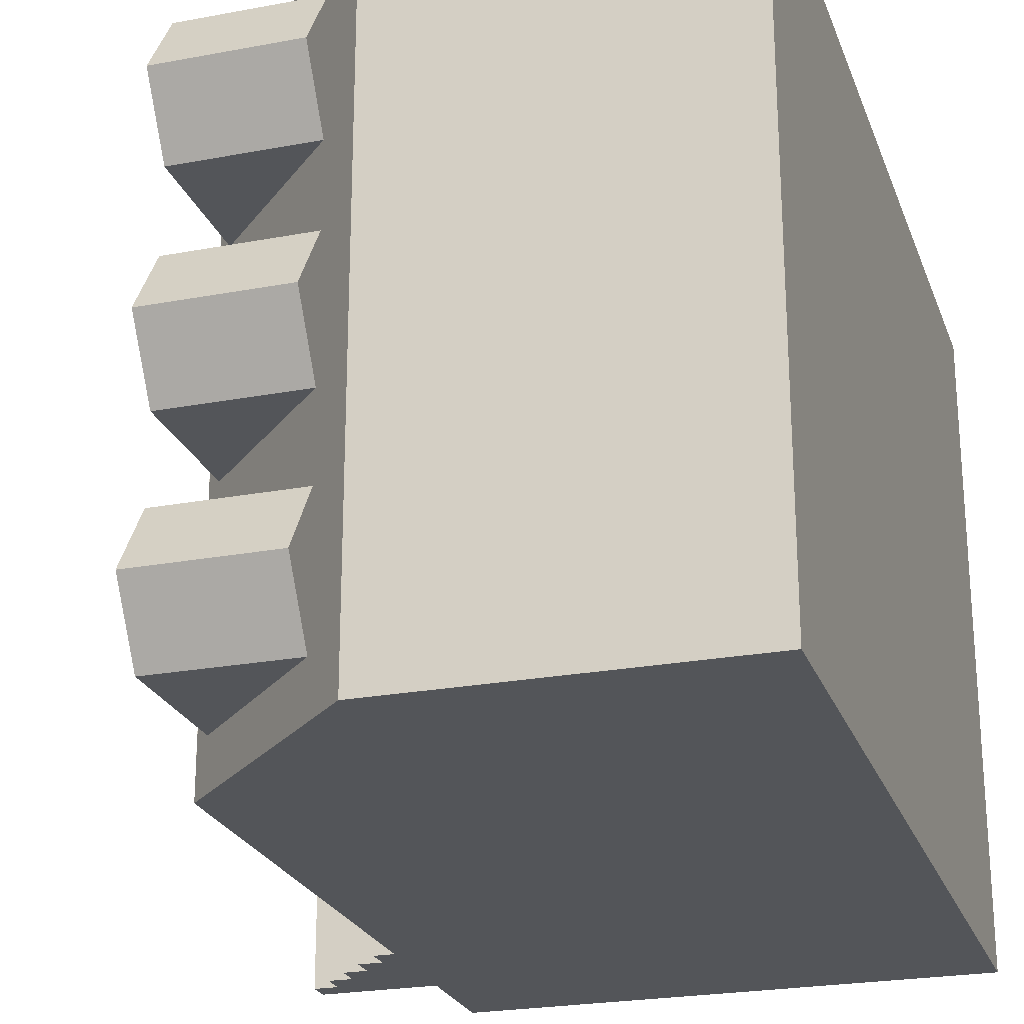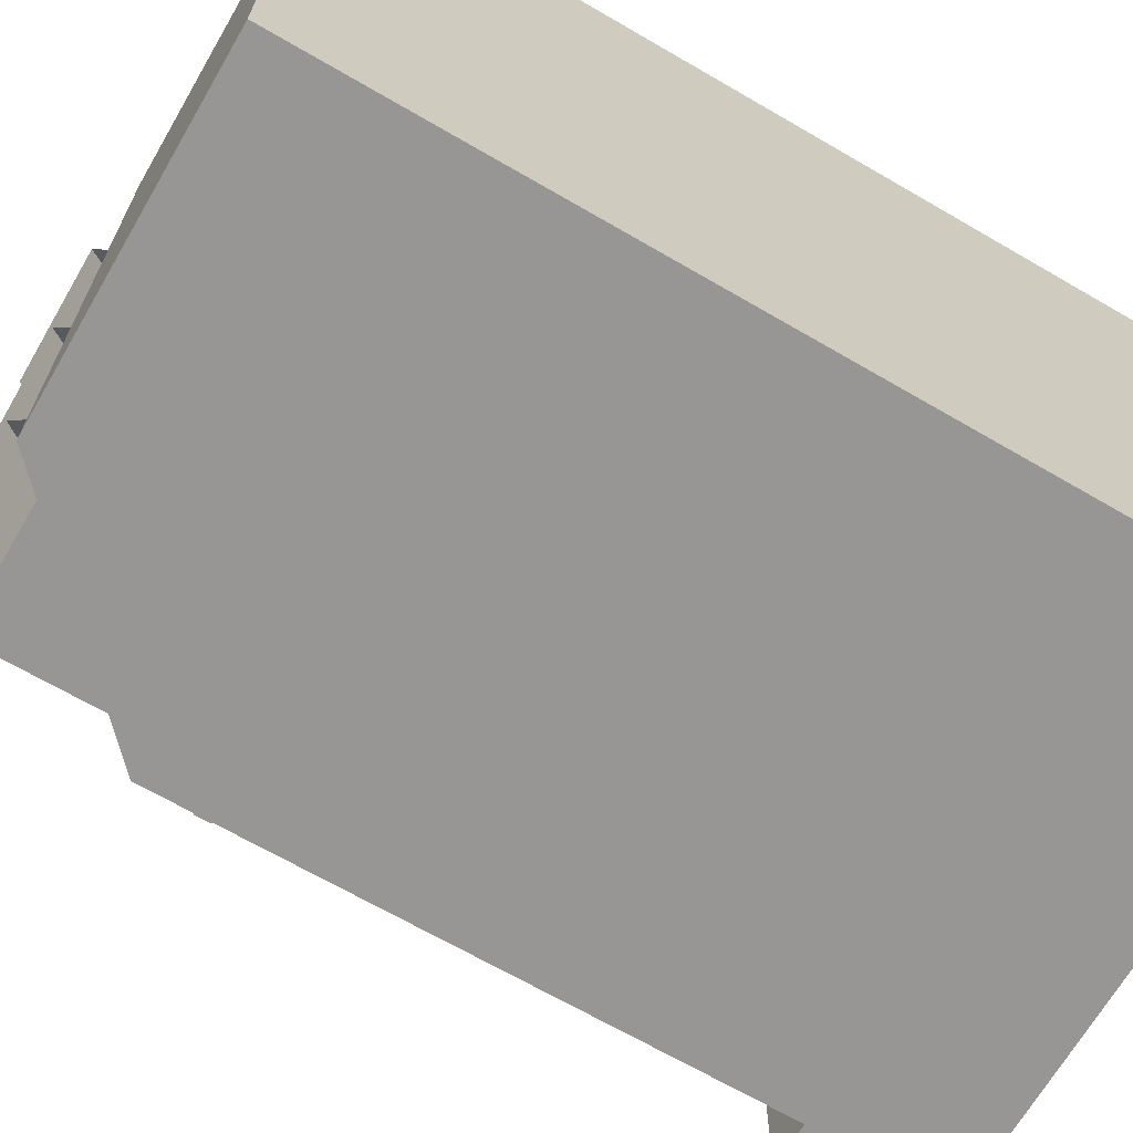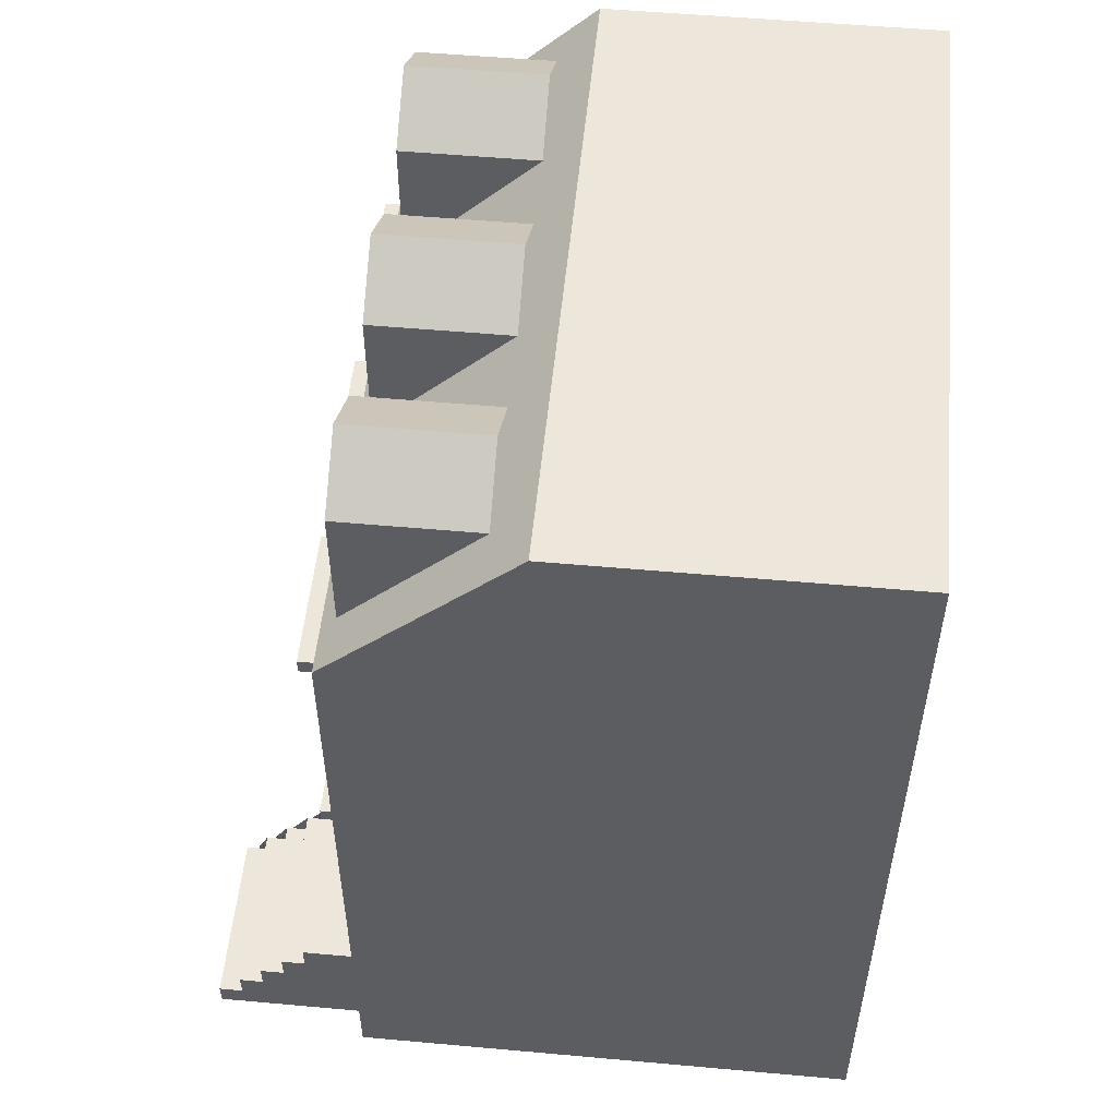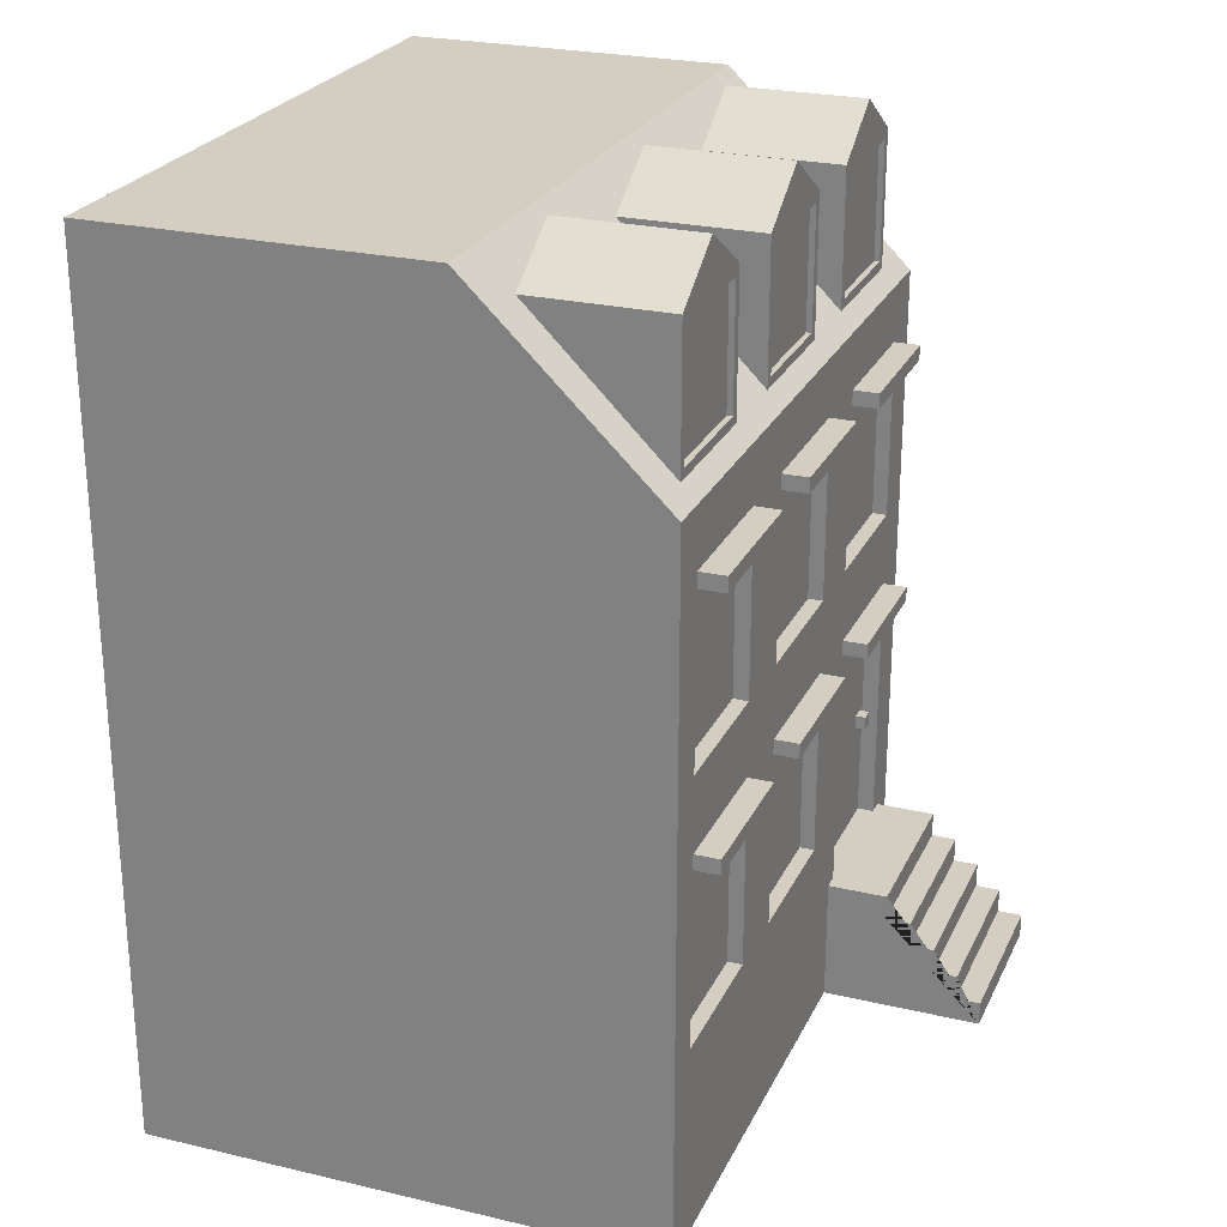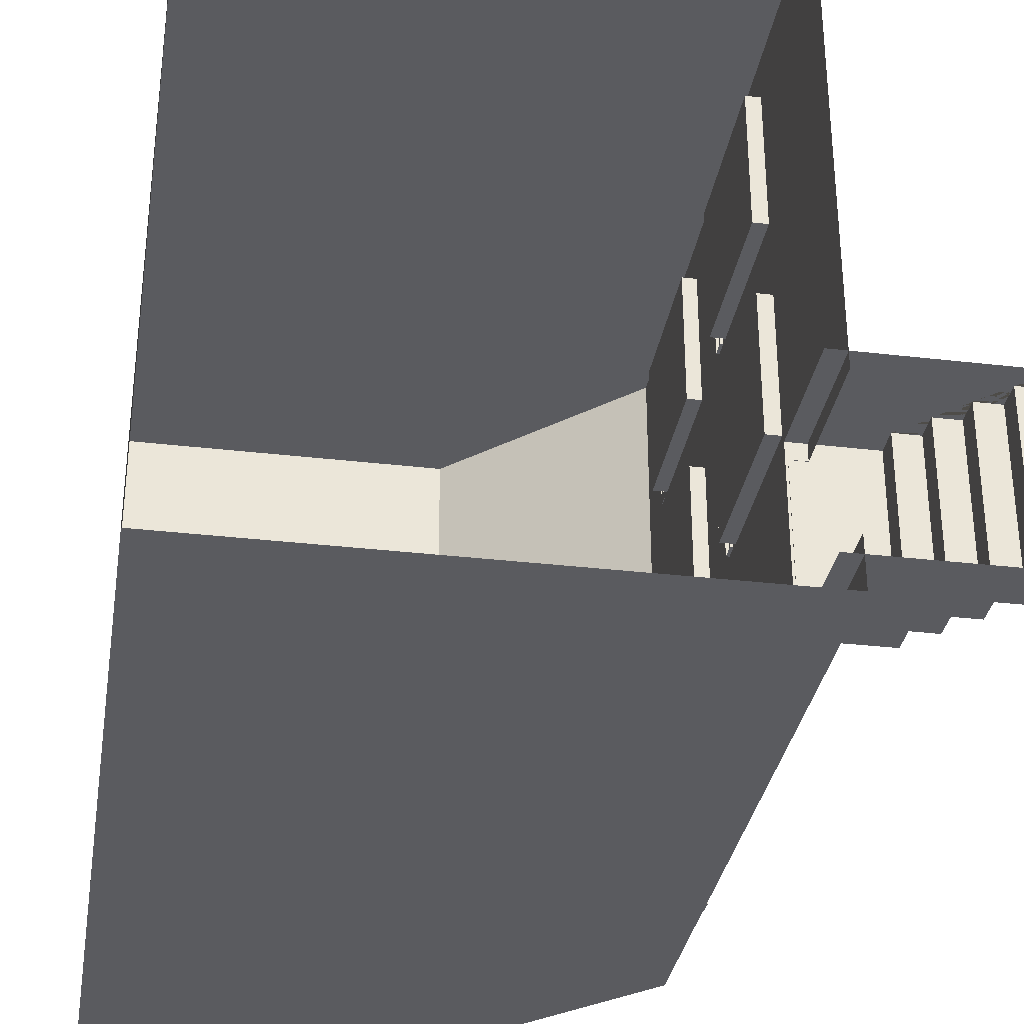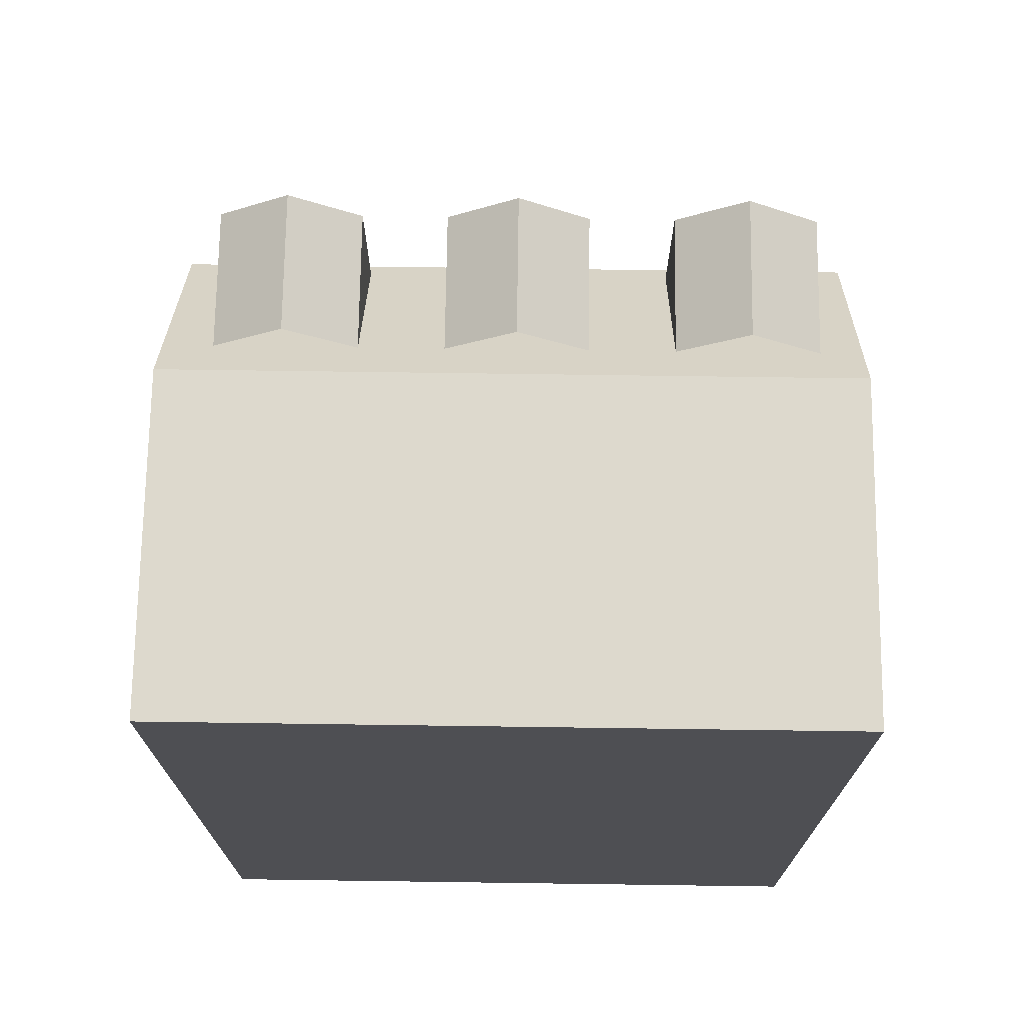
<metadata>
{"format":"obj","ext":"obj","renderer":"f3d","projection":"perspective","resolution":1024,"background":"white","views":[{"elev":-24.0,"azim":-162.6,"up":"+Z"},{"elev":-68.0,"azim":-120.2,"up":"+Z"},{"elev":53.0,"azim":-174.5,"up":"+Y"},{"elev":25.1,"azim":20.8,"up":"+Y"},{"elev":-32.8,"azim":-9.2,"up":"+Z"},{"elev":71.9,"azim":-89.2,"up":"+Y"}]}
</metadata>
<code>
o Cube.016
v 0.1244 -0.8906 2.966
v 0.1244 -0.7556 2.966
v 0.1244 -0.8906 1.702
v 0.1244 -0.7556 1.702
v 0.3725 -0.8906 2.966
v 0.3725 -0.7556 2.966
v 0.3725 -0.8906 1.702
v 0.3725 -0.7556 1.702
v 0.1244 -0.8906 1.025
v 0.1244 -0.7556 1.025
v 0.1244 -0.8906 -0.2388
v 0.1244 -0.7556 -0.2388
v 0.3725 -0.8906 1.025
v 0.3725 -0.7556 1.025
v 0.3725 -0.8906 -0.2388
v 0.3725 -0.7556 -0.2388
v 0.1244 -0.8906 -0.9152
v 0.1244 -0.7556 -0.9152
v 0.1244 -0.8906 -2.179
v 0.1244 -0.7556 -2.179
v 0.3725 -0.8906 -0.9152
v 0.3725 -0.7556 -0.9152
v 0.3725 -0.8906 -2.179
v 0.3725 -0.7556 -2.179
v 0.1485 1.392 2.966
v 0.1485 1.527 2.966
v 0.1485 1.392 1.702
v 0.1485 1.527 1.702
v 0.3833 1.392 2.966
v 0.3833 1.527 2.966
v 0.3833 1.392 1.702
v 0.3833 1.527 1.702
v 0.1485 1.392 1.025
v 0.1485 1.527 1.025
v 0.1485 1.392 -0.2388
v 0.1485 1.527 -0.2388
v 0.3833 1.392 1.025
v 0.3833 1.527 1.025
v 0.3833 1.392 -0.2388
v 0.3833 1.527 -0.2388
v 0.1485 1.392 -0.9152
v 0.1485 1.527 -0.9152
v 0.1485 1.392 -2.179
v 0.1485 1.527 -2.179
v 0.3833 1.392 -0.9152
v 0.3833 1.527 -0.9152
v 0.3833 1.392 -2.179
v 0.3833 1.527 -2.179
v -0.01495 -4.213 -0.7503
v -0.01495 -3.095 -0.7503
v -0.01495 -4.213 -2.344
v -0.01495 -3.095 -2.344
v 1.585 -4.213 -0.7503
v 1.585 -4.213 -2.344
v 1.585 -3.999 -0.7503
v 1.362 -3.999 -0.7503
v 1.362 -3.773 -0.7503
v 1.139 -3.773 -0.7503
v 1.139 -3.547 -0.7503
v 0.9154 -3.547 -0.7503
v 0.9154 -3.321 -0.7503
v 0.6923 -3.321 -0.7503
v 0.6923 -3.095 -0.7503
v 1.585 -3.999 -2.344
v 0.6923 -3.095 -2.344
v 0.6923 -3.321 -2.344
v 0.9154 -3.321 -2.344
v 0.9154 -3.547 -2.344
v 1.139 -3.547 -2.344
v 1.139 -3.773 -2.344
v 1.362 -3.773 -2.344
v 1.362 -3.999 -2.344
v -4.521 -4.21 3.32
v -4.521 3.688 3.32
v -4.521 -4.21 -2.619
v -4.521 3.688 -2.619
v 0.1528 -4.21 3.32
v 0.1528 2.04 3.32
v 0.1528 -4.21 -2.619
v 0.1528 2.04 -2.619
v -1.54 3.688 -2.619
v -1.54 3.688 3.32
v 0.1528 -4.21 -0.8924
v 0.1528 -3.099 -0.9008
v 0.1528 -0.9689 -0.9008
v 0.1528 -0.09527 -0.9008
v 0.1528 1.315 -0.9008
v 0.1528 -4.21 -2.179
v 0.1528 -3.099 -2.197
v 0.1528 -0.9689 -2.197
v 0.1528 -0.09527 -2.197
v 0.1528 1.315 -2.197
v 0.004971 -3.099 -2.197
v 0.004971 -3.099 -0.9008
v 0.004971 -0.9689 -2.197
v 0.004971 -0.9689 -0.9008
v 0.1528 -2.462 1.025
v 0.1528 -0.9689 1.025
v 0.1528 -0.09527 1.025
v 0.1528 1.315 1.025
v 0.1528 -2.462 1.699
v 0.1528 -0.9689 1.699
v 0.1528 -0.09527 1.699
v 0.1528 1.315 1.699
v 0.1528 -2.462 -0.2559
v 0.1528 -0.9689 -0.2559
v 0.1528 -0.09527 -0.2559
v 0.1528 1.315 -0.2559
v 0.1528 -2.462 2.967
v 0.1528 -0.9689 2.967
v 0.1528 -0.09527 2.967
v 0.1528 1.315 2.967
v 0.02234 -0.09527 -2.197
v 0.02234 -0.09527 -0.9008
v 0.02234 1.315 -2.197
v 0.02234 1.315 -0.9008
v 0.02234 -2.462 -0.2559
v 0.02234 -2.462 1.025
v 0.02234 -0.9689 -0.2559
v 0.02234 -0.9689 1.025
v 0.02234 -0.09527 -0.2559
v 0.02234 -0.09527 1.025
v 0.02234 1.315 -0.2559
v 0.02234 1.315 1.025
v 0.02234 1.315 1.699
v 0.02234 -0.09527 1.699
v 0.02234 -0.9689 1.699
v 0.02234 -2.462 1.699
v 0.02234 -2.462 2.967
v 0.02234 -0.9689 2.967
v 0.02234 -0.09527 2.967
v 0.02234 1.315 2.967
v 0.1528 -3.097 3.32
v -4.521 -3.095 3.32
v 0.1528 -3.101 -2.197
v 0.1528 -3.101 -2.619
v 0.1528 -3.101 -2.198
v -4.521 -3.102 -2.619
v -1.205 3.395 2.952
v -1.205 3.395 1.73
v 0.0169 2.174 2.952
v 0.0169 3.395 2.952
v 0.0169 2.174 1.73
v 0.0169 3.395 1.73
v 0.0169 3.313 1.813
v 0.0169 2.256 1.813
v 0.0169 2.256 2.869
v 0.0169 3.313 2.869
v -0.0329 3.313 1.813
v -0.0329 2.256 1.813
v -0.0329 2.256 2.869
v -0.0329 3.313 2.869
v -1.205 3.786 2.341
v 0.0169 3.786 2.341
v -1.205 3.395 0.9975
v -1.205 3.395 -0.224
v 0.0169 2.174 0.9975
v 0.0169 3.395 0.9975
v 0.0169 2.174 -0.224
v 0.0169 3.395 -0.224
v 0.0169 3.313 -0.1416
v 0.0169 2.256 -0.1416
v 0.0169 2.256 0.9151
v 0.0169 3.313 0.9151
v -0.0329 3.313 -0.1416
v -0.0329 2.256 -0.1416
v -0.0329 2.256 0.9151
v -0.0329 3.313 0.9151
v -1.205 3.786 0.3868
v 0.0169 3.786 0.3868
v -1.205 3.395 -0.9568
v -1.205 3.395 -2.178
v 0.0169 2.174 -0.9568
v 0.0169 3.395 -0.9568
v 0.0169 2.174 -2.178
v 0.0169 3.395 -2.178
v 0.0169 3.313 -2.096
v 0.0169 2.256 -2.096
v 0.0169 2.256 -1.039
v 0.0169 3.313 -1.039
v -0.0329 3.313 -2.096
v -0.0329 2.256 -2.096
v -0.0329 2.256 -1.039
v -0.0329 3.313 -1.039
v -1.205 3.786 -1.568
v 0.0169 3.786 -1.568
v -0.0276 -2.149 -1.994
v -0.0276 -2.026 -1.994
v -0.0276 -2.149 -2.117
v -0.0276 -2.026 -2.117
v 0.09502 -2.149 -1.994
v 0.09502 -2.026 -1.994
v 0.09502 -2.149 -2.117
v 0.09502 -2.026 -2.117
f 3 4 8 7
f 7 8 6 5
f 5 6 2 1
f 3 7 5 1
f 8 4 2 6
f 11 12 16 15
f 15 16 14 13
f 13 14 10 9
f 11 15 13 9
f 16 12 10 14
f 19 20 24 23
f 23 24 22 21
f 21 22 18 17
f 19 23 21 17
f 24 20 18 22
f 27 28 32 31
f 31 32 30 29
f 29 30 26 25
f 27 31 29 25
f 32 28 26 30
f 35 36 40 39
f 39 40 38 37
f 37 38 34 33
f 35 39 37 33
f 40 36 34 38
f 43 44 48 47
f 47 48 46 45
f 45 46 42 41
f 43 47 45 41
f 48 44 42 46
f 53 55 56 57 58 59 60 61 62 63 50 49
f 51 52 65 66 67 68 69 70 71 72 64 54
f 54 64 55 53
f 52 50 63 65
f 65 63 62 66
f 66 62 61 67
f 67 61 60 68
f 68 60 59 69
f 69 59 58 70
f 70 58 57 71
f 71 57 56 72
f 72 56 55 64
f 74 134 133 82
f 75 138 136 79
f 109 110 133
f 110 111 78 133
f 111 112 78
f 92 87 116 115
f 90 91 86 85
f 89 90 95 93
f 92 80 87
f 79 137 135 88
f 79 136 137
f 80 91 90
f 80 92 91
f 93 95 96 94
f 90 85 96 95
f 85 84 94 96
f 98 97 118 120
f 106 107 99 98
f 99 107 121 122
f 81 76 74 82
f 108 80 78 100
f 99 100 104 103
f 98 99 103 102
f 97 98 102 101
f 83 84 133 77
f 100 78 104
f 87 80 108
f 84 85 106 105
f 85 86 107 106
f 86 87 108 107
f 73 134 74 76 138 75
f 102 110 130 127
f 102 103 111 110
f 112 111 131 132
f 104 78 112
f 113 115 116 114
f 121 123 124 122
f 117 119 120 118
f 126 125 132 131
f 128 127 130 129
f 111 103 126 131
f 108 100 124 123
f 103 104 125 126
f 110 109 129 130
f 104 112 132 125
f 105 106 119 117
f 101 102 127 128
f 91 92 115 113
f 87 86 114 116
f 107 108 123 121
f 97 105 117 118
f 100 99 122 124
f 86 91 113 114
f 109 101 128 129
f 106 98 120 119
f 81 82 78 80
f 133 101 109
f 133 84 97 101
f 84 105 97
f 133 78 82
f 133 134 73 77
f 137 136 80 90 89
f 135 137 89
f 136 138 76 81
f 136 81 80
f 140 144 143
f 142 141 147 148
f 141 142 139
f 154 153 139 142
f 150 149 152 151
f 154 142 148 145 144
f 143 144 145 146
f 147 146 150 151
f 146 145 149 150
f 148 147 151 152
f 147 141 143 146
f 148 152 149 145
f 144 140 153 154
f 156 160 159
f 158 157 163 164
f 157 158 155
f 170 169 155 158
f 166 165 168 167
f 170 158 164 161 160
f 159 160 161 162
f 163 162 166 167
f 162 161 165 166
f 164 163 167 168
f 163 157 159 162
f 164 168 165 161
f 160 156 169 170
f 172 176 175
f 174 173 179 180
f 173 174 171
f 186 185 171 174
f 182 181 184 183
f 186 174 180 177 176
f 175 176 177 178
f 179 178 182 183
f 178 177 181 182
f 180 179 183 184
f 179 173 175 178
f 180 184 181 177
f 176 172 185 186
f 189 190 194 193
f 193 194 192 191
f 191 192 188 187
f 189 193 191 187
f 194 190 188 192

</code>
